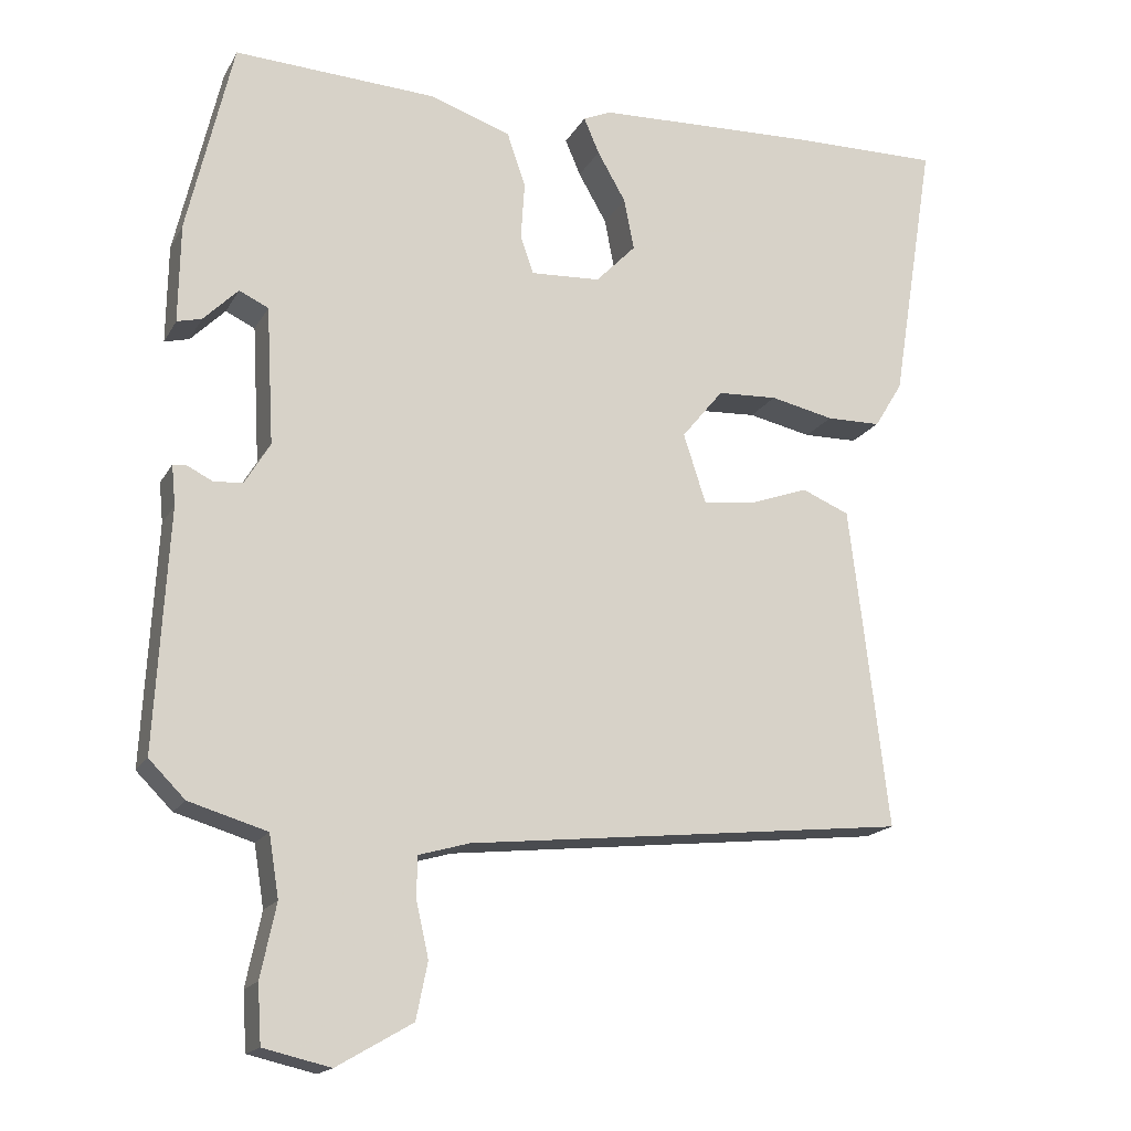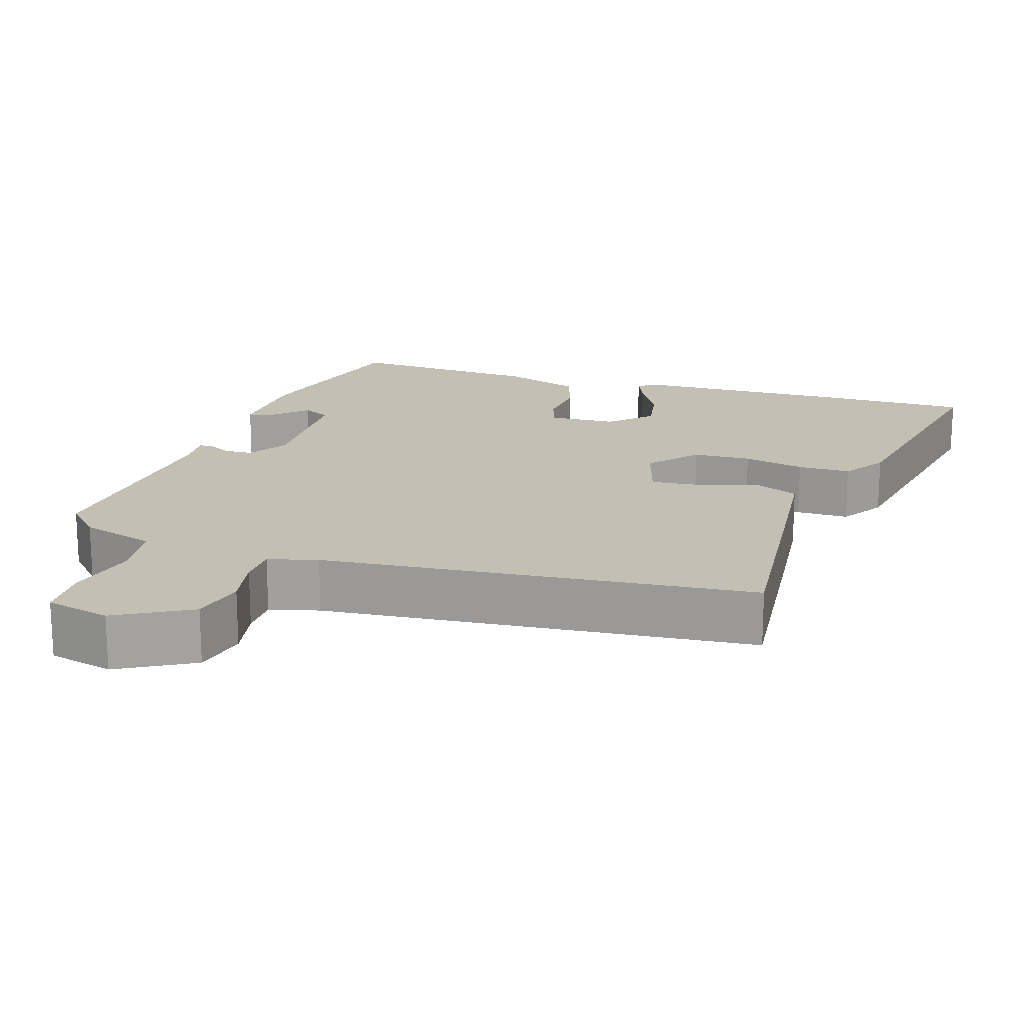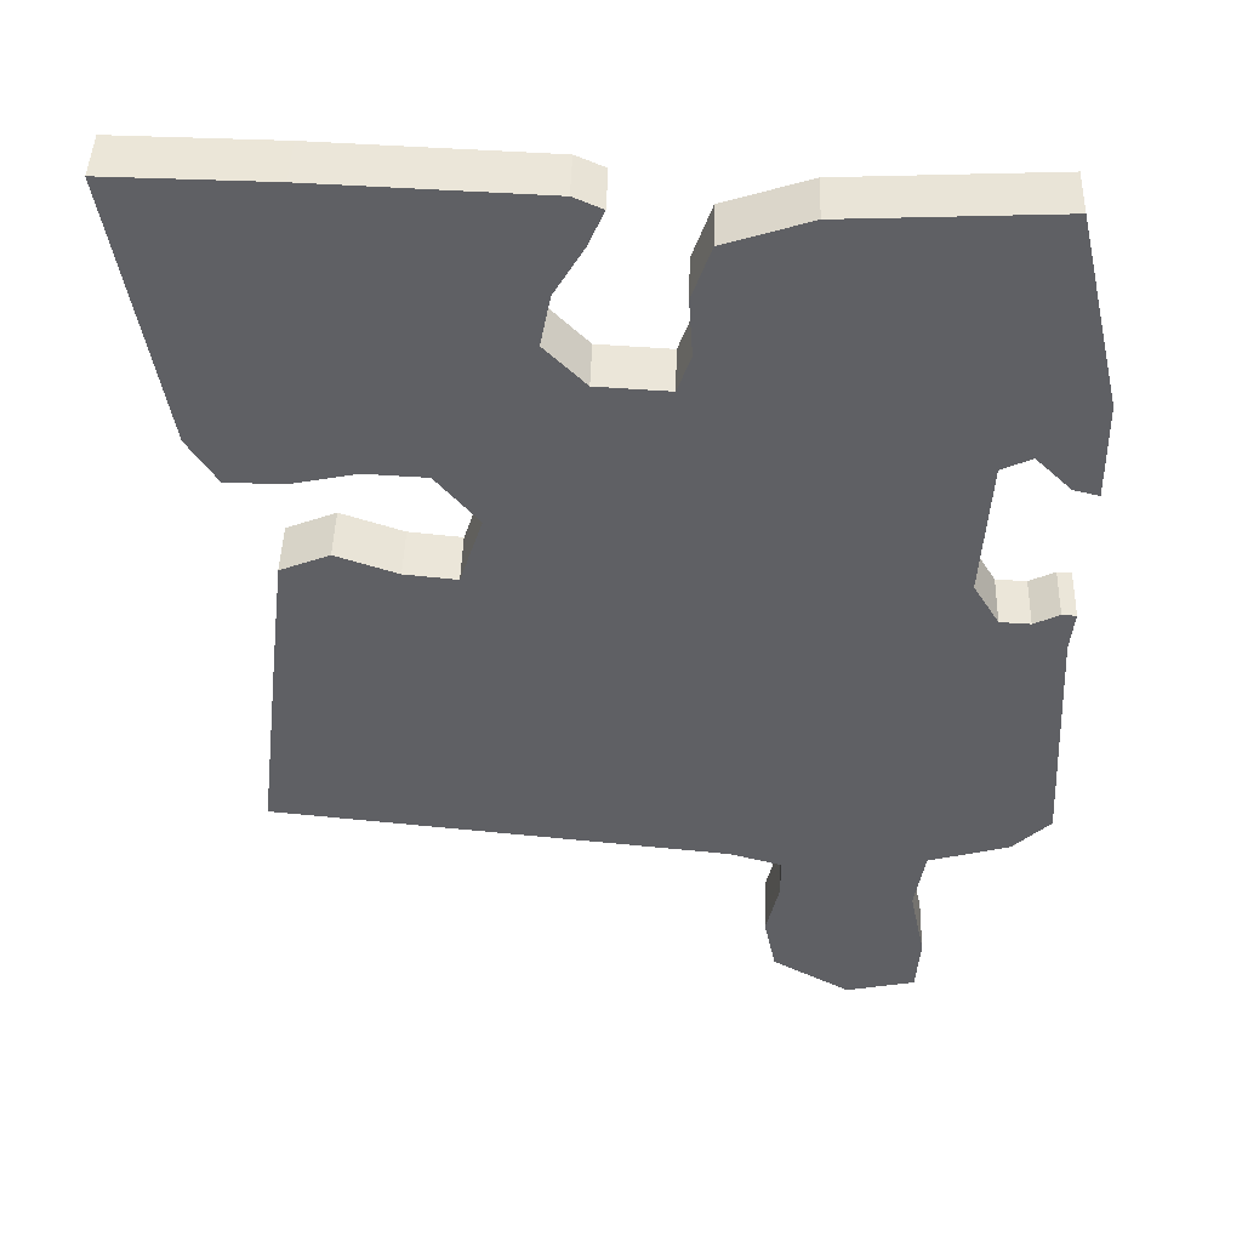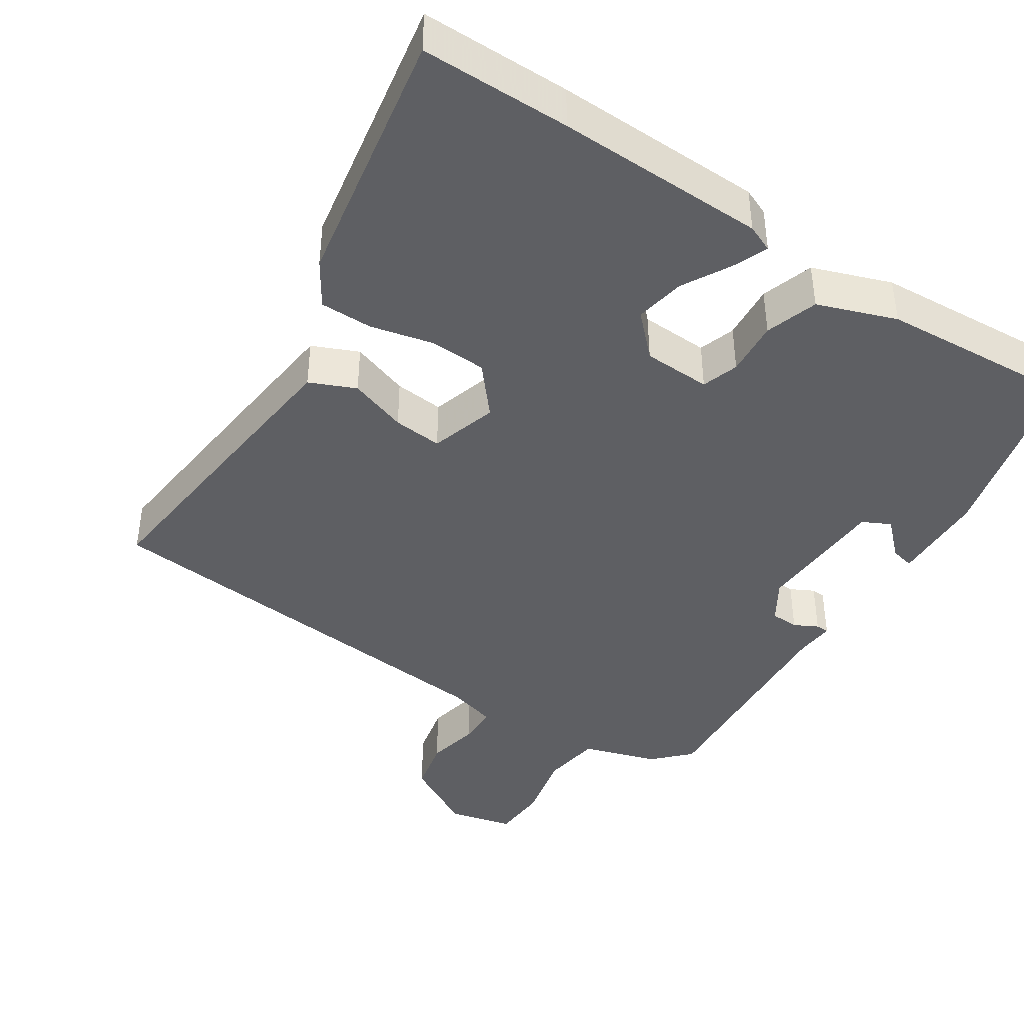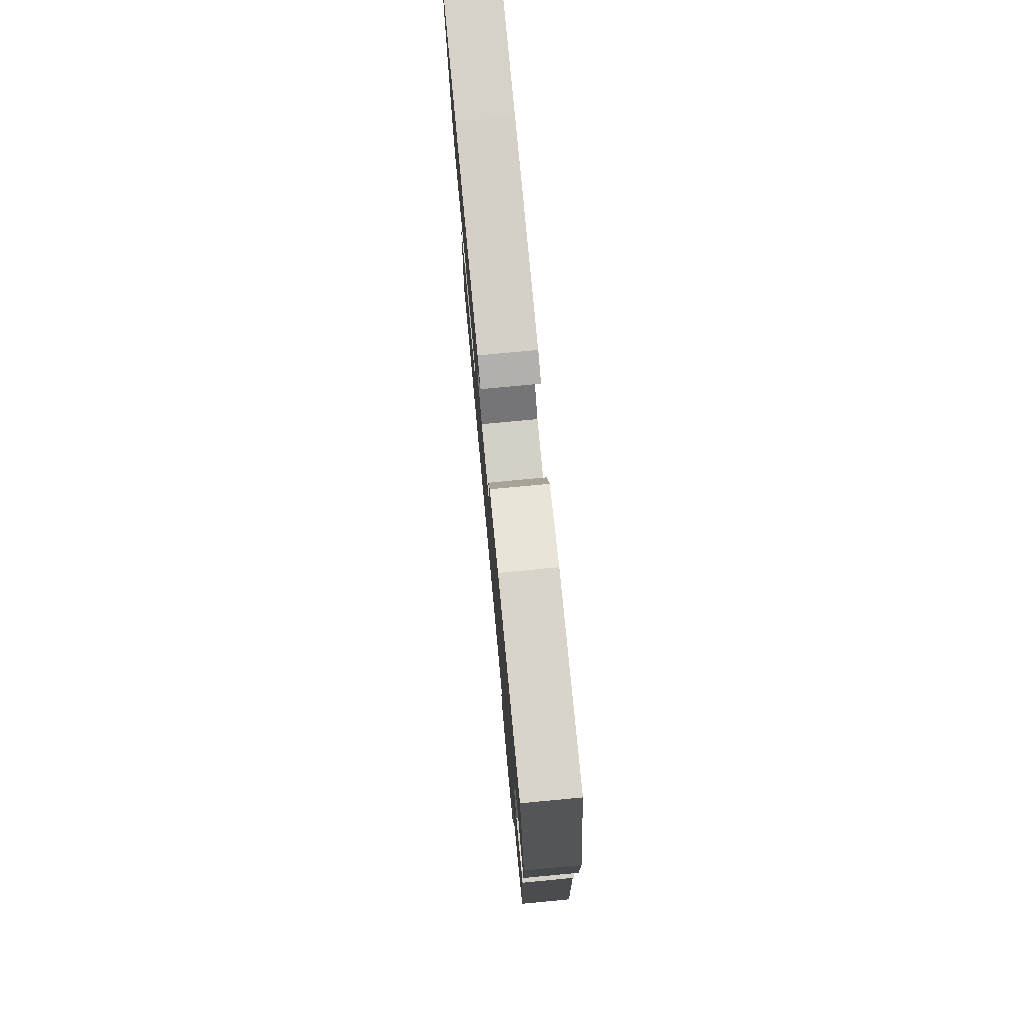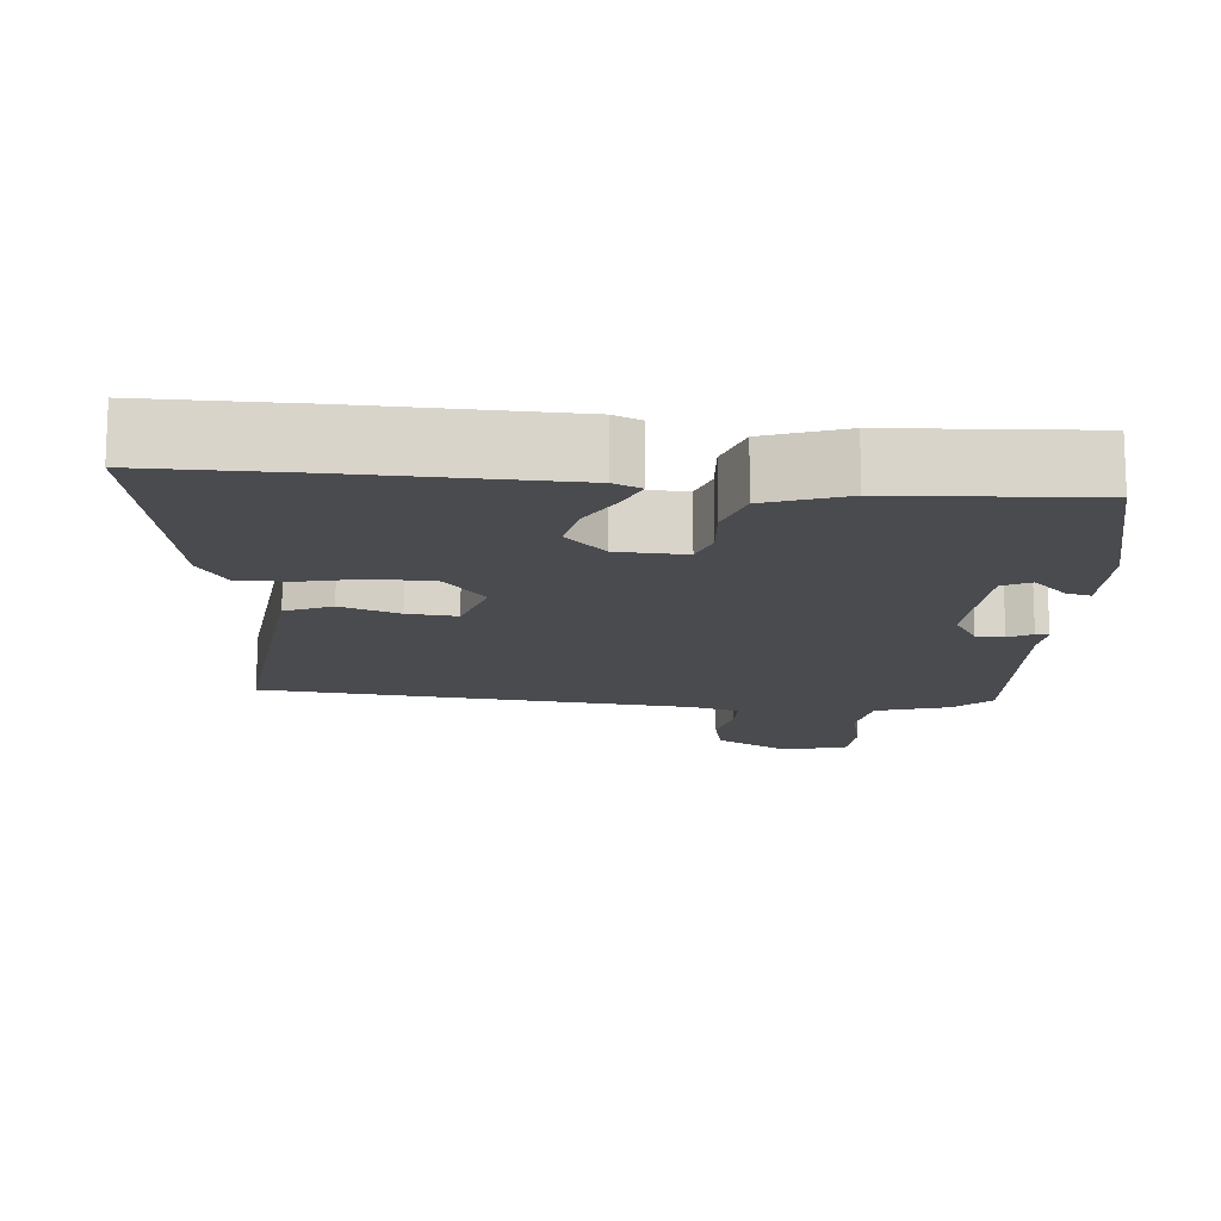
<metadata>
{"format":"obj","ext":"obj","renderer":"f3d","projection":"perspective","resolution":1024,"background":"white","views":[{"elev":-17.3,"azim":159.1,"up":"+Z"},{"elev":17.8,"azim":-161.3,"up":"+Y"},{"elev":45.4,"azim":1.7,"up":"+Z"},{"elev":-41.9,"azim":-32.3,"up":"+Y"},{"elev":77.8,"azim":84.6,"up":"+Z"},{"elev":-14.3,"azim":-4.4,"up":"+Y"}]}
</metadata>
<code>
v -0.497 0.07 -0.464
v -0.466 0.07 -0.201
v -0.447 0.07 -0.044
v -0.385 0.07 -0.018
v -0.307 0.07 -0.046
v -0.241 0.07 -0.053
v -0.212 0.07 0.037
v -0.266 0.07 0.103
v -0.344 0.07 0.107
v -0.427 0.07 0.089
v -0.498 0.07 0.09
v -0.535 0.07 0.15
v -0.592 0.07 0.501
v -0.391 0.07 0.498
v -0.109 0.07 0.487
v -0.073 0.07 0.471
v -0.093 0.07 0.424
v -0.13 0.07 0.36
v -0.143 0.07 0.293
v -0.091 0.07 0.239
v 0 0.07 0.234
v 0.017 0.07 0.283
v 0.012 0.07 0.358
v 0.036 0.07 0.428
v 0.142 0.07 0.464
v 0.405 0.07 0.477
v 0.464 0.07 0.224
v 0.466 0.07 0.096
v 0.434 0.07 0.104
v 0.389 0.07 0.149
v 0.351 0.07 0.131
v 0.341 0.07 -0.048
v 0.374 0.07 -0.103
v 0.412 0.07 -0.105
v 0.444 0.07 -0.089
v 0.462 0.07 -0.09
v 0.457 0.07 -0.142
v 0.474 0.07 -0.453
v 0.427 0.07 -0.5
v 0.326 0.07 -0.53
v 0.313 0.07 -0.61
v 0.333 0.07 -0.705
v 0.328 0.07 -0.78
v 0.241 0.07 -0.8
v 0.143 0.07 -0.743
v 0.128 0.07 -0.67
v 0.144 0.07 -0.599
v 0.144 0.07 -0.545
v 0.078 0.07 -0.526
v -0.497 0 -0.464
v -0.466 0 -0.201
v -0.447 0 -0.044
v -0.385 0 -0.018
v -0.307 0 -0.046
v -0.241 0 -0.053
v -0.212 0 0.037
v -0.266 0 0.103
v -0.344 0 0.107
v -0.427 0 0.089
v -0.498 0 0.09
v -0.535 0 0.15
v -0.592 0 0.501
v -0.391 0 0.498
v -0.109 0 0.487
v -0.073 0 0.471
v -0.093 0 0.424
v -0.13 0 0.36
v -0.143 0 0.293
v -0.091 0 0.239
v 0 0 0.234
v 0.017 0 0.283
v 0.012 0 0.358
v 0.036 0 0.428
v 0.142 0 0.464
v 0.405 0 0.477
v 0.464 0 0.224
v 0.466 0 0.096
v 0.434 0 0.104
v 0.389 0 0.149
v 0.351 0 0.131
v 0.341 0 -0.048
v 0.374 0 -0.103
v 0.412 0 -0.105
v 0.444 0 -0.089
v 0.462 0 -0.09
v 0.457 0 -0.142
v 0.474 0 -0.453
v 0.427 0 -0.5
v 0.326 0 -0.53
v 0.313 0 -0.61
v 0.333 0 -0.705
v 0.328 0 -0.78
v 0.241 0 -0.8
v 0.143 0 -0.743
v 0.128 0 -0.67
v 0.144 0 -0.599
v 0.144 0 -0.545
v 0.078 0 -0.526
f 44 45 46 47
f 44 47 48
f 41 42 43 44
f 40 41 44 48
f 37 38 39 40
f 37 40 48 49
f 34 35 36 37
f 33 34 37 49
f 27 28 29 30
f 27 30 31
f 26 27 31
f 25 26 31
f 22 23 24 25
f 21 22 25 31
f 20 21 31 32
f 15 16 17 18
f 15 18 19
f 14 15 19
f 13 14 19 20
f 9 10 11 12
f 8 9 12 13
f 2 3 4 5
f 2 5 6
f 1 2 6
f 49 1 6
f 33 49 6 7
f 32 33 7 8
f 8 13 20 32
f 96 95 94 93
f 97 96 93
f 93 92 91 90
f 97 93 90 89
f 89 88 87 86
f 98 97 89 86
f 86 85 84 83
f 98 86 83 82
f 79 78 77 76
f 80 79 76
f 80 76 75
f 80 75 74
f 74 73 72 71
f 80 74 71 70
f 81 80 70 69
f 67 66 65 64
f 68 67 64
f 68 64 63
f 69 68 63 62
f 61 60 59 58
f 62 61 58 57
f 54 53 52 51
f 55 54 51
f 55 51 50
f 55 50 98
f 56 55 98 82
f 57 56 82 81
f 81 69 62 57
f 1 50 51 2
f 2 51 52 3
f 3 52 53 4
f 4 53 54 5
f 5 54 55 6
f 6 55 56 7
f 7 56 57 8
f 8 57 58 9
f 9 58 59 10
f 10 59 60 11
f 11 60 61 12
f 12 61 62 13
f 13 62 63 14
f 14 63 64 15
f 15 64 65 16
f 16 65 66 17
f 17 66 67 18
f 18 67 68 19
f 19 68 69 20
f 20 69 70 21
f 21 70 71 22
f 22 71 72 23
f 23 72 73 24
f 24 73 74 25
f 25 74 75 26
f 26 75 76 27
f 27 76 77 28
f 28 77 78 29
f 29 78 79 30
f 30 79 80 31
f 31 80 81 32
f 32 81 82 33
f 33 82 83 34
f 34 83 84 35
f 35 84 85 36
f 36 85 86 37
f 37 86 87 38
f 38 87 88 39
f 39 88 89 40
f 40 89 90 41
f 41 90 91 42
f 42 91 92 43
f 43 92 93 44
f 44 93 94 45
f 45 94 95 46
f 46 95 96 47
f 47 96 97 48
f 48 97 98 49
f 49 98 50 1

</code>
